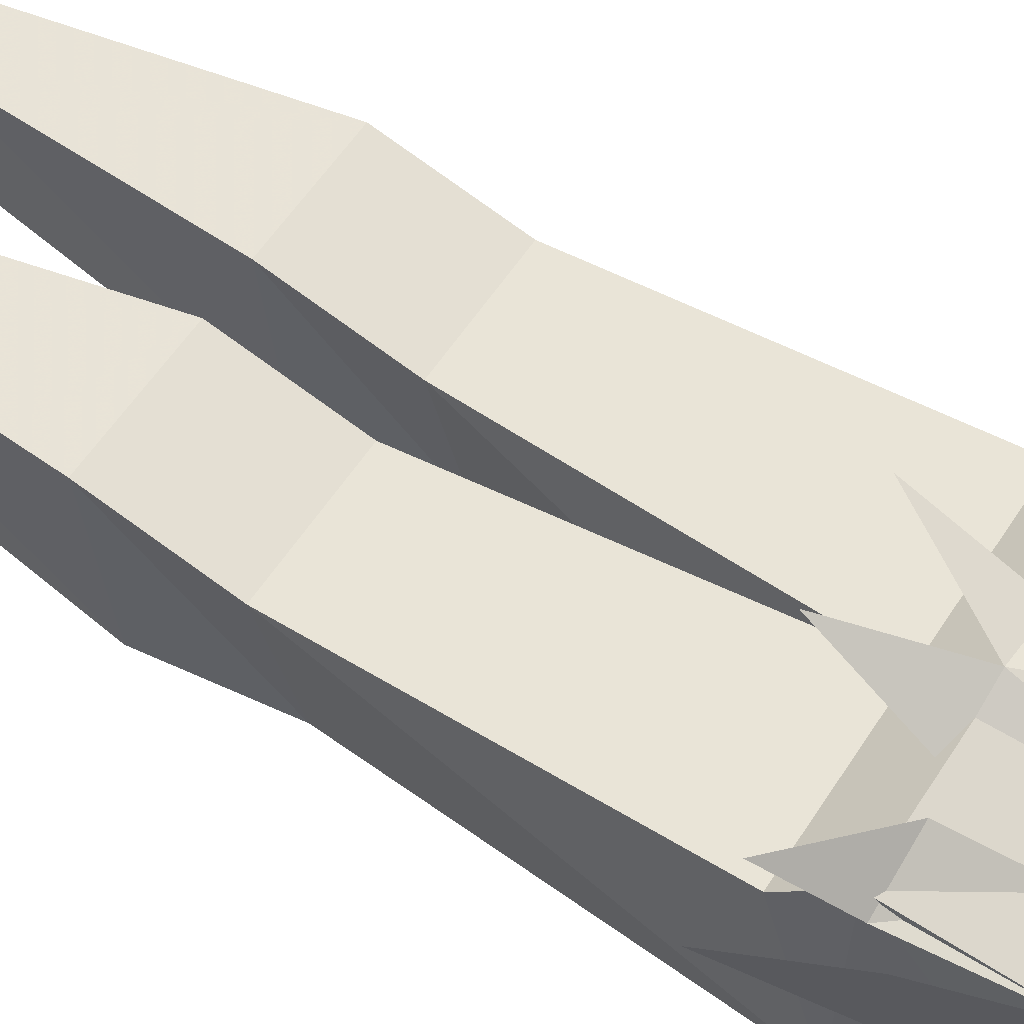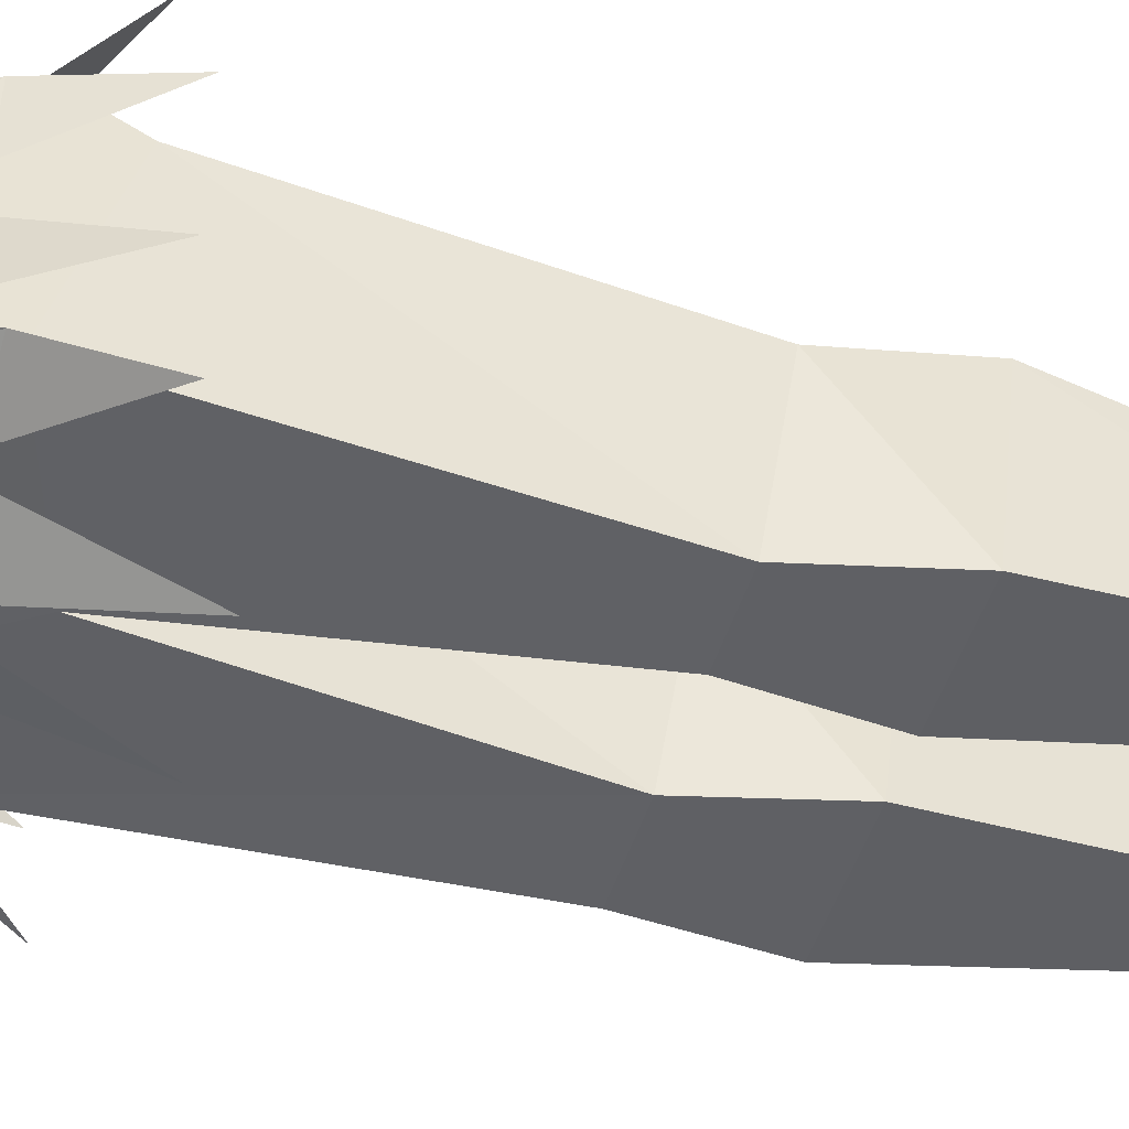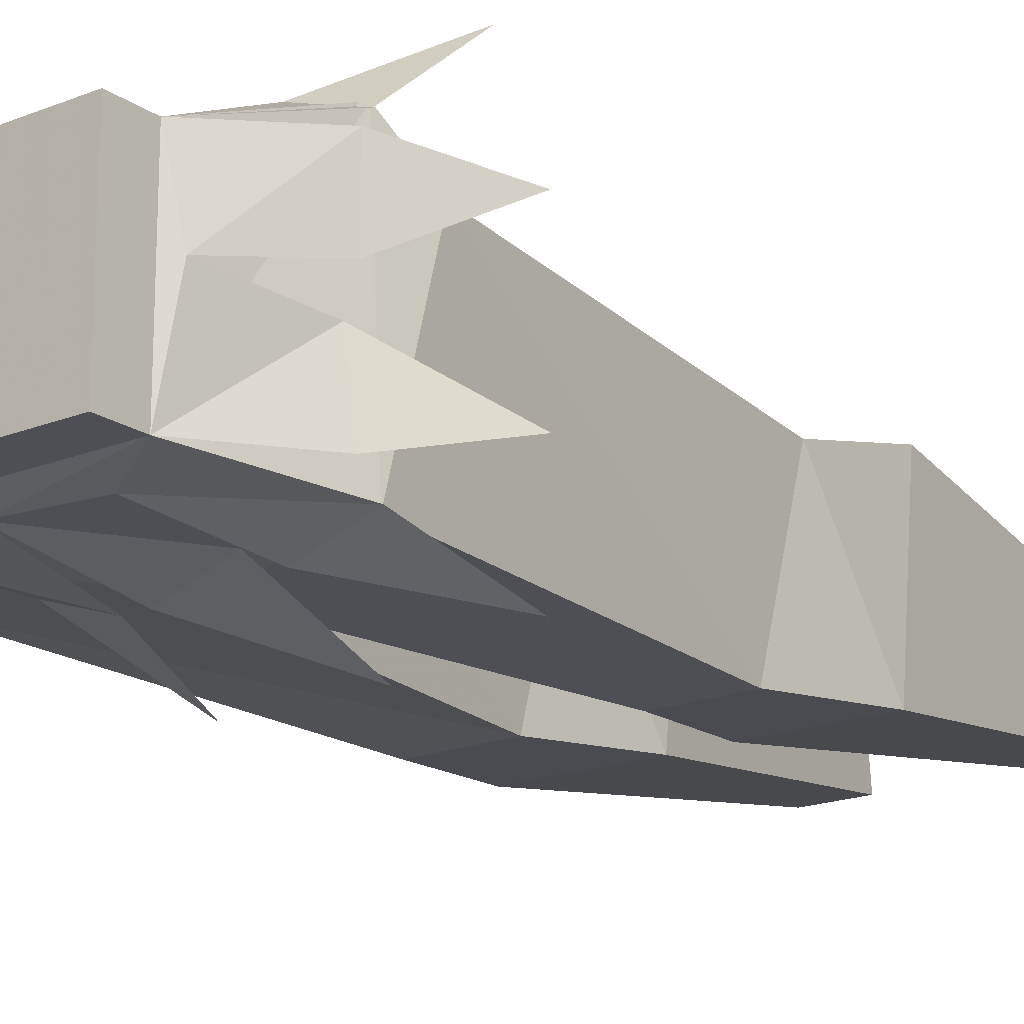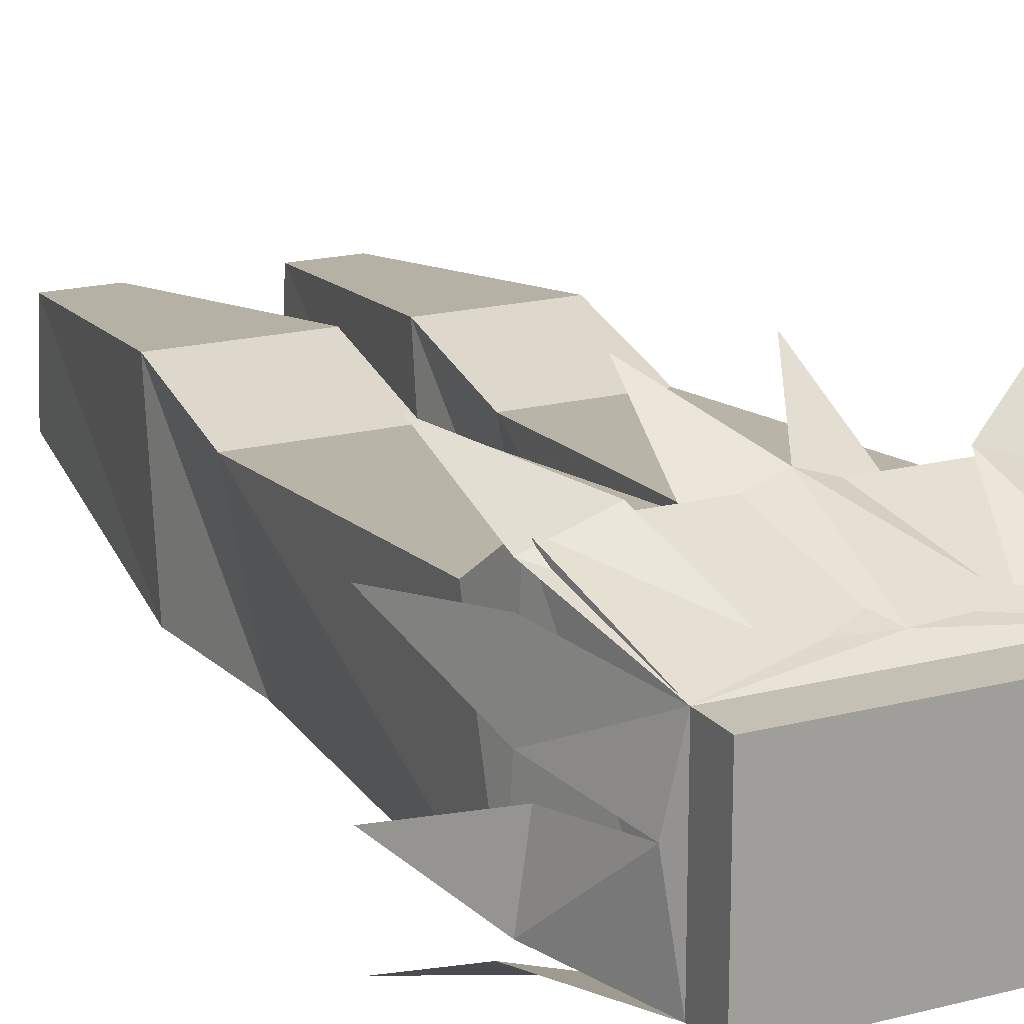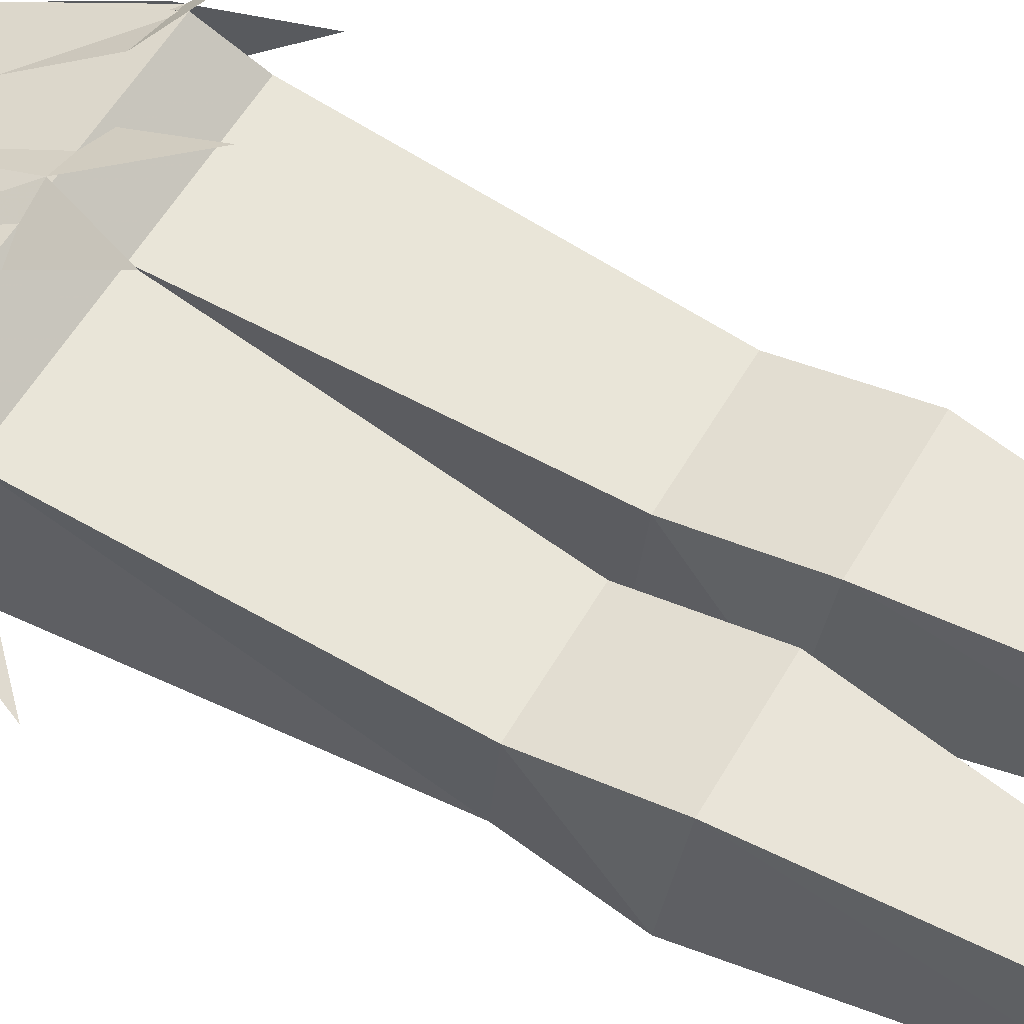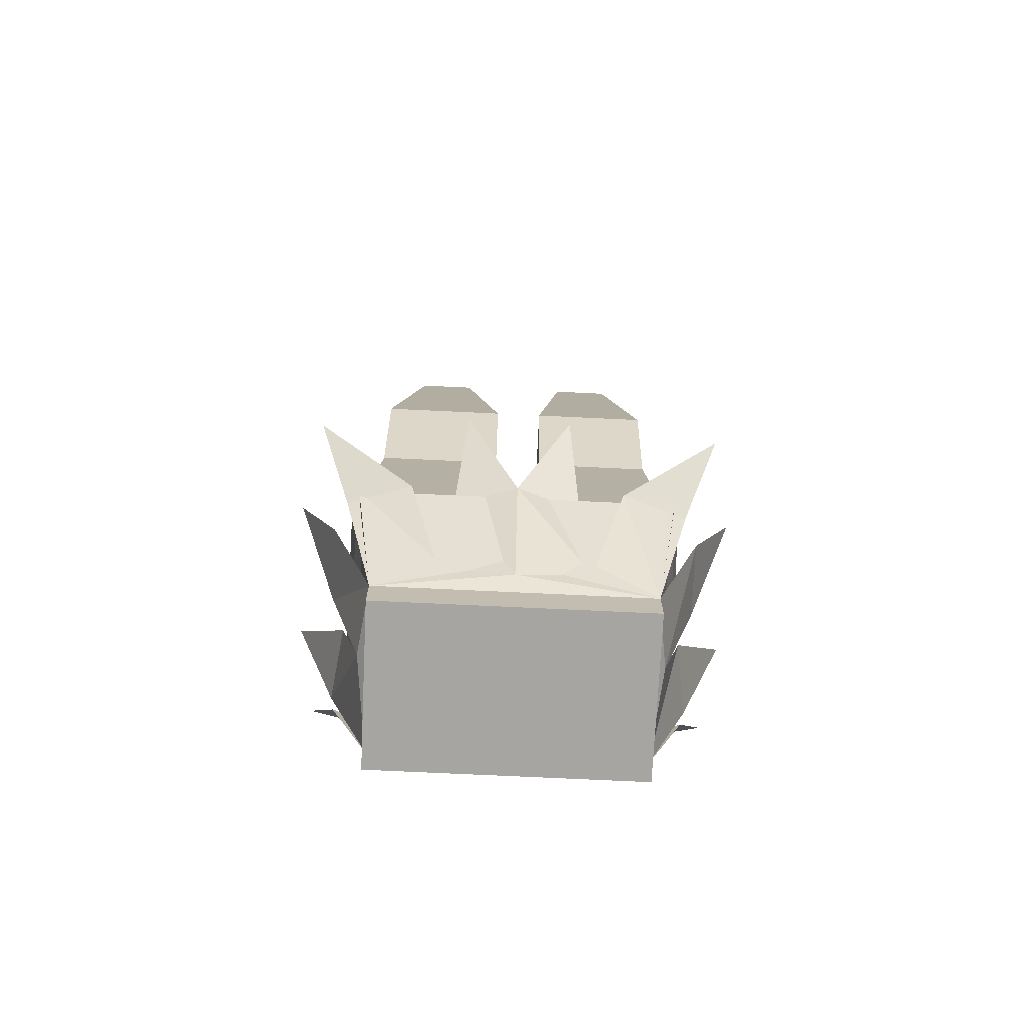
<metadata>
{"format":"obj","ext":"obj","renderer":"f3d","projection":"perspective","resolution":1024,"background":"white","views":[{"elev":58.1,"azim":-57.2,"up":"+Z"},{"elev":-47.4,"azim":73.4,"up":"+Z"},{"elev":-18.4,"azim":37.7,"up":"+Z"},{"elev":18.2,"azim":-26.7,"up":"+Z"},{"elev":58.7,"azim":120.2,"up":"+Z"},{"elev":-73.6,"azim":-2.7,"up":"+Y"}]}
</metadata>
<code>
v 0.1016 -0.8906 -0.0625
v 0.1016 -0.8594 0.0625
v 0.1016 -0.8906 0.0625
v -0.1016 -0.8906 0.0625
v -0.1016 -0.8906 -0.0625
v -0.1016 -0.8594 -0.0625
v 0.1016 -0.8594 -0.0625
v 0.1172 -0.7578 0.1016
v -0.1016 -0.8594 0.0625
v -0.1172 -0.7578 0.1016
v -0.125 -0.7578 -0.0625
v 0 -0.7188 -0.07031
v 0.125 -0.7578 -0.07031
v 0.125 -0.7188 0.07031
v 0 -0.7188 0.07031
v -0.125 -0.7188 0.07031
v -0.1172 -0.4531 0.04688
v -0.1016 -0.4688 -0.07031
v -0.03125 -0.4688 -0.07031
v 0.02344 -0.4531 0.04688
v 0.03906 -0.4688 -0.07031
v 0.1016 -0.4688 -0.07031
v 0.1172 -0.4531 0.04688
v 0.1172 -0.3594 0.07031
v 0.09375 -0.1484 0.04688
v 0.04688 -0.1484 0.04688
v 0.02344 -0.3594 0.07031
v 0.1172 -0.375 -0.0625
v 0.09375 -0.1406 -0.03125
v 0.02344 -0.375 -0.0625
v 0.04688 -0.1406 -0.03125
v -0.01562 -0.3594 0.07031
v -0.04688 -0.1484 0.04688
v -0.09375 -0.1484 0.04688
v -0.1172 -0.3594 0.07031
v -0.01562 -0.4531 0.04688
v -0.01562 -0.375 -0.0625
v -0.04688 -0.1406 -0.03125
v -0.1172 -0.375 -0.0625
v -0.09375 -0.1406 -0.03125
v 0.05469 -0.8359 0.07031
v 0 -0.8438 0.07031
v 0.07812 -0.7656 0.1094
v 0.125 -0.7656 0.09375
v 0.1484 -0.7188 0.1406
v 0.04688 -0.7578 0.09375
v 0 -0.7578 0.1094
v -0.04688 -0.7578 0.09375
v -0.05469 -0.8359 0.07031
v 0.03906 -0.6797 0.1406
v 0 -0.8438 -0.07031
v 0.0625 -0.8359 -0.07031
v 0.1328 -0.7656 -0.07031
v 0.08594 -0.7656 -0.08594
v 0.1562 -0.6953 -0.1016
v 0.007812 -0.7578 -0.08594
v 0.05469 -0.7578 -0.07031
v 0.04688 -0.6562 -0.1016
v 0.1094 -0.8516 0.007812
v 0.1328 -0.7812 0.07812
v 0.1328 -0.7812 0.02344
v 0.1641 -0.7031 0.07031
v 0.1328 -0.7812 -0.05469
v 0.125 -0.7812 0
v 0.1641 -0.7031 -0.03125
v -0.07812 -0.7656 0.1094
v -0.125 -0.7656 0.09375
v -0.1484 -0.7188 0.1406
v -0.03906 -0.6797 0.1406
v -0.0625 -0.8359 -0.07031
v -0.007812 -0.7578 -0.08594
v -0.05469 -0.7578 -0.07031
v -0.04688 -0.6562 -0.1016
v -0.1328 -0.7656 -0.07031
v -0.08594 -0.7656 -0.08594
v -0.1562 -0.6953 -0.1016
v -0.1094 -0.8516 0.007812
v -0.1328 -0.7812 0.02344
v -0.1328 -0.7812 0.07812
v -0.1641 -0.7031 0.07031
v -0.125 -0.7812 0
v -0.1328 -0.7812 -0.05469
v -0.1641 -0.7031 -0.03125
v 0.1016 -0.8906 -0.0625
v 0.1016 -0.8906 -0.0625
v 0.1016 -0.8906 -0.0625
v 0.1016 -0.8906 -0.0625
v 0.1016 -0.8906 -0.0625
v 0.1016 -0.8906 -0.0625
v 0.1016 -0.8906 -0.0625
v 0.1016 -0.8906 -0.0625
v 0.1016 -0.8906 -0.0625
v 0.1016 -0.8906 -0.0625
f 1 2 3
f 1 3 4
f 1 4 5
f 1 5 6
f 1 6 7
f 1 7 2
f 2 7 8
f 2 8 9
f 2 9 3
f 3 9 4
f 4 9 5
f 5 9 6
f 6 9 10
f 6 10 11
f 6 11 12
f 6 12 7
f 7 12 13
f 7 13 8
f 8 15 10
f 8 10 9
f 8 13 14
f 8 14 15
f 15 16 10
f 10 16 11
f 11 16 17
f 11 17 18
f 11 18 19
f 11 19 12
f 12 19 15
f 12 15 20
f 12 20 21
f 12 21 22
f 12 22 13
f 13 22 14
f 14 22 23
f 14 23 20
f 14 20 15
f 24 25 26
f 24 26 27
f 24 27 23
f 24 23 28
f 24 28 29
f 24 29 25
f 29 28 30
f 29 30 31
f 31 30 26
f 26 30 27
f 27 30 21
f 27 21 20
f 27 20 23
f 28 22 21
f 28 21 30
f 28 23 22
f 32 33 34
f 32 34 35
f 32 35 36
f 32 36 37
f 32 37 38
f 32 38 33
f 38 37 39
f 38 39 40
f 40 39 34
f 34 39 35
f 35 39 18
f 35 18 17
f 35 17 36
f 36 17 15
f 36 15 19
f 36 19 37
f 37 19 18
f 37 18 39
f 15 17 16
f 41 42 2
f 41 2 43
f 43 2 44
f 43 44 45
f 41 46 47
f 41 47 42
f 42 47 48
f 42 48 49
f 42 49 9
f 47 46 50
f 7 51 52
f 7 52 53
f 53 52 54
f 53 54 55
f 51 56 57
f 51 57 52
f 58 57 56
f 2 7 59
f 2 59 60
f 60 59 61
f 60 61 62
f 7 63 64
f 7 64 59
f 65 64 63
f 49 66 67
f 49 67 9
f 68 67 66
f 69 48 47
f 51 6 70
f 51 70 71
f 71 70 72
f 71 72 73
f 6 74 75
f 6 75 70
f 75 74 76
f 77 6 9
f 77 9 78
f 78 9 79
f 78 79 80
f 77 81 82
f 77 82 6
f 82 81 83
f 42 9 2
f 7 6 51

</code>
